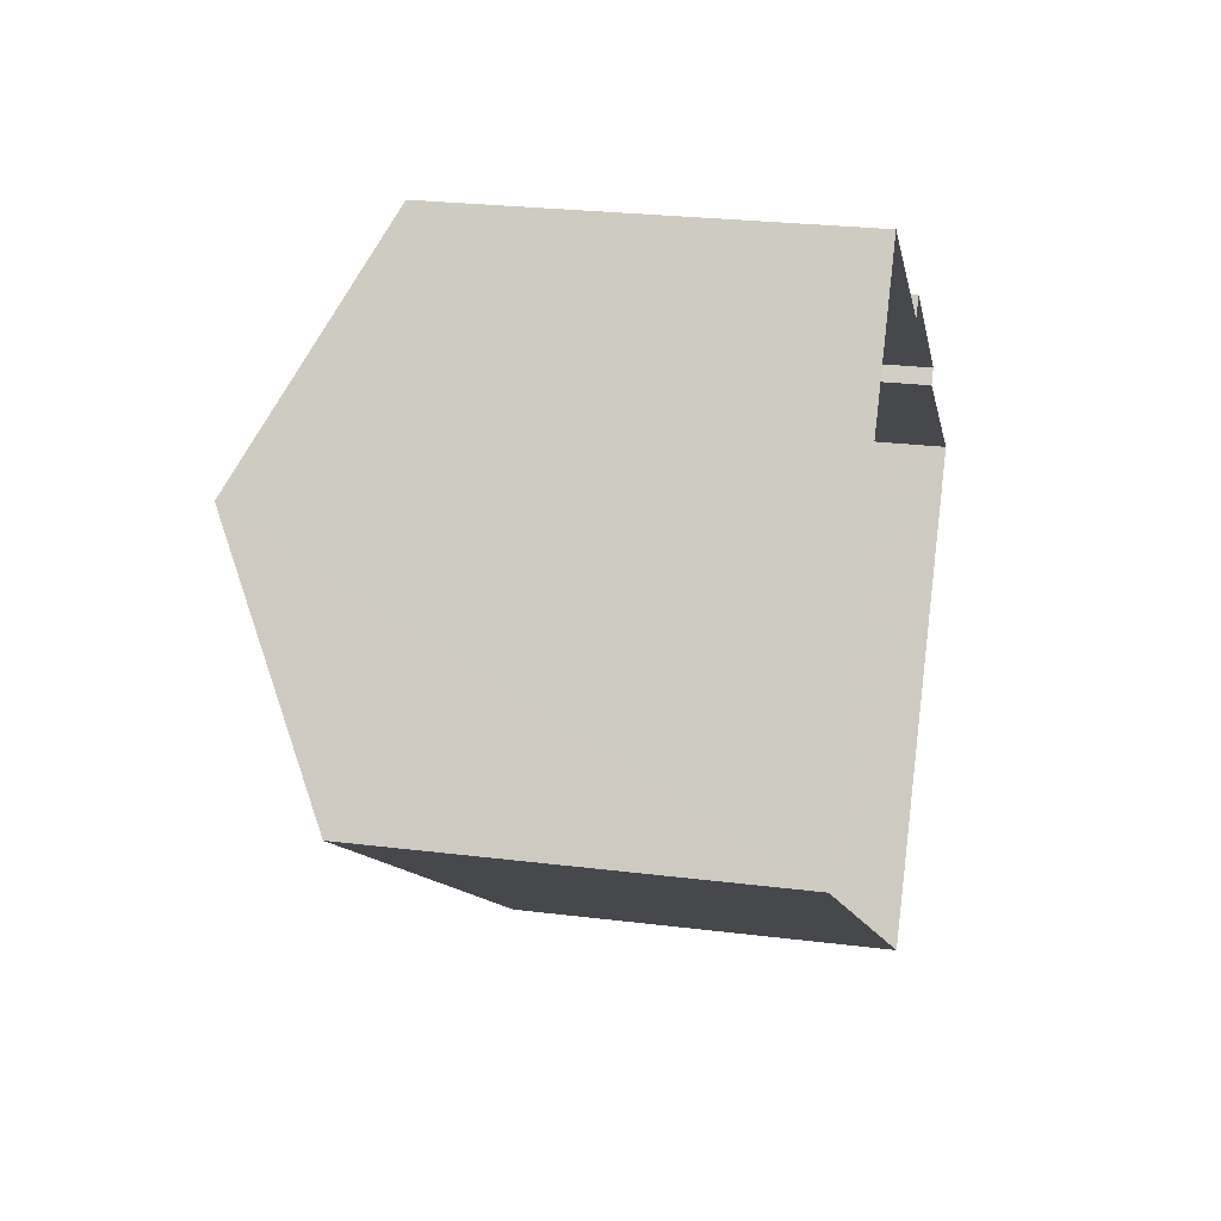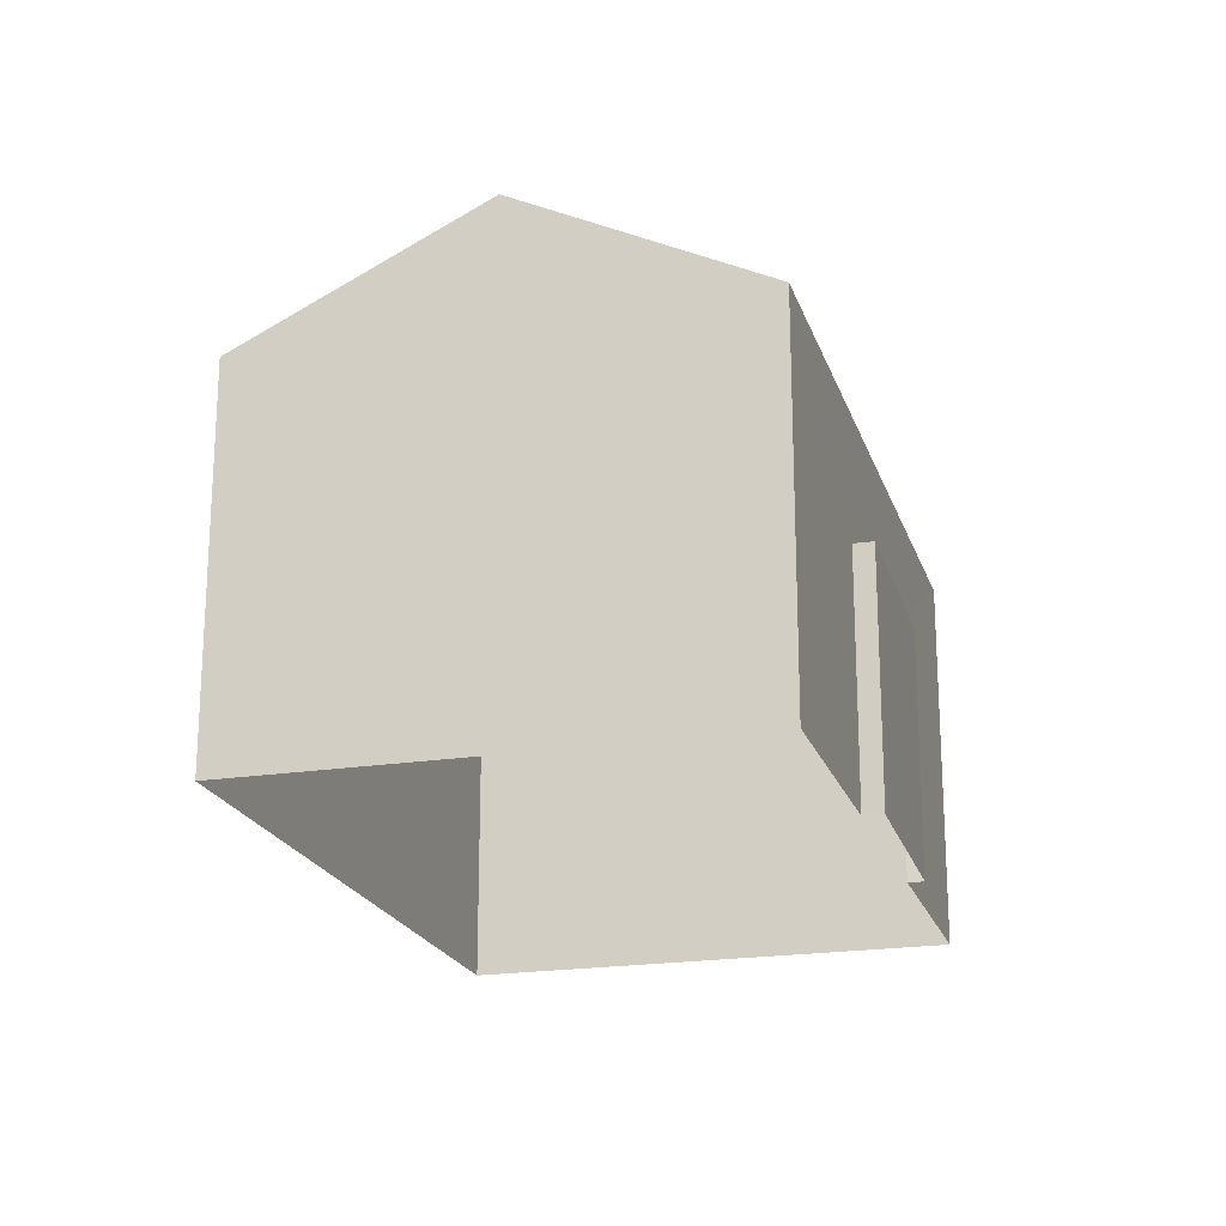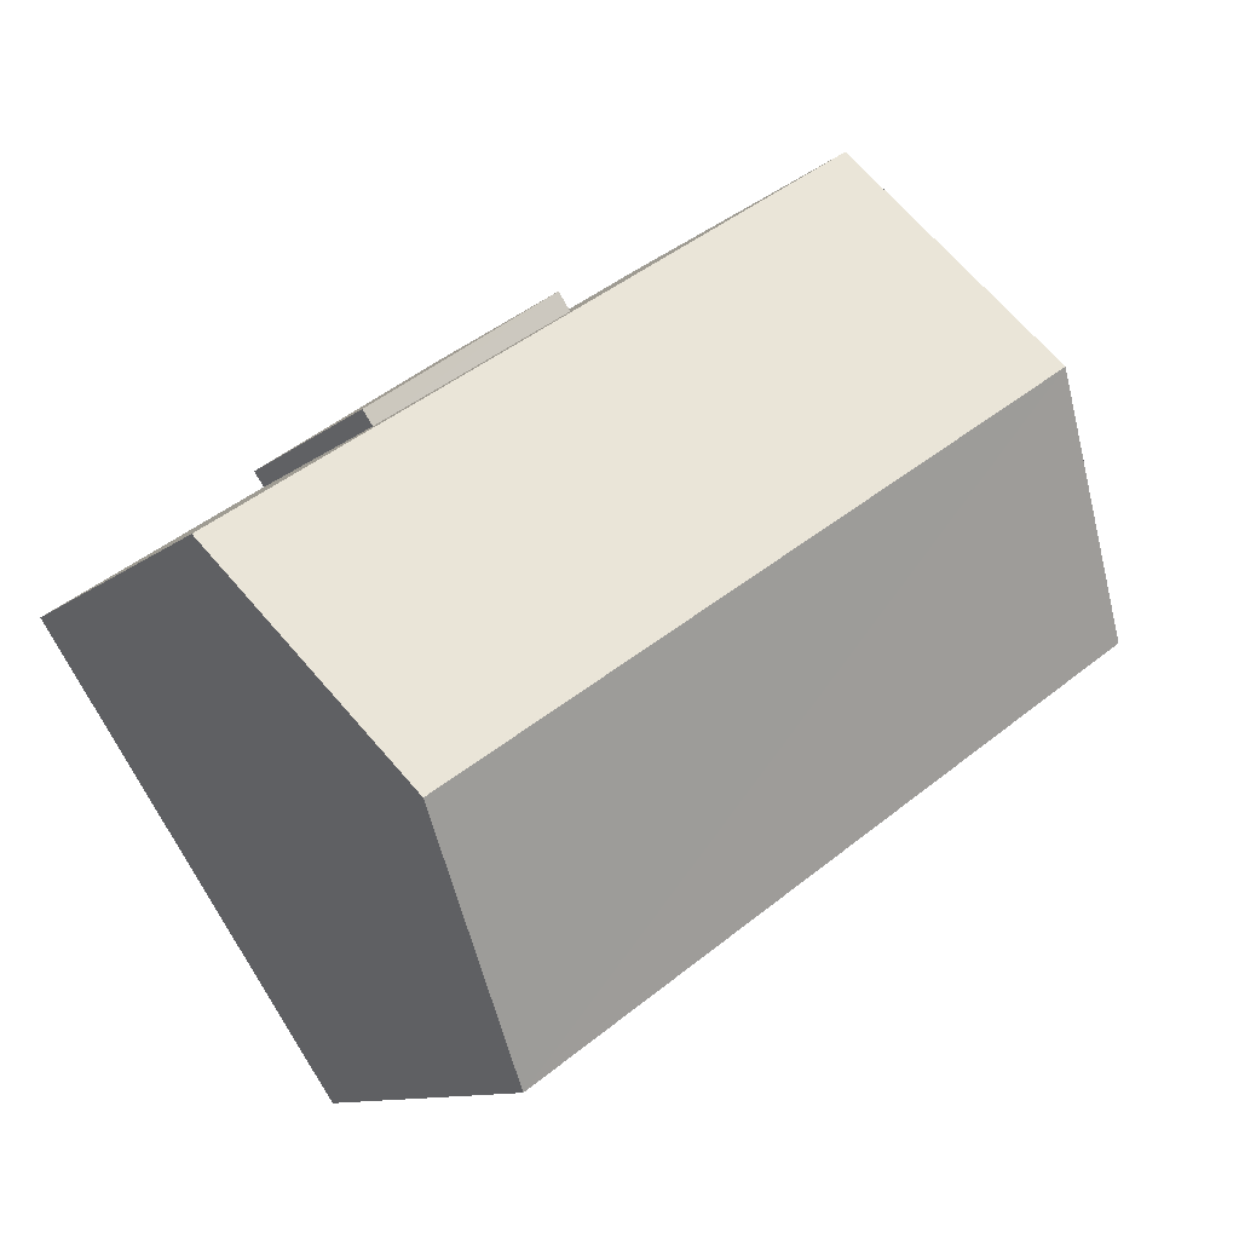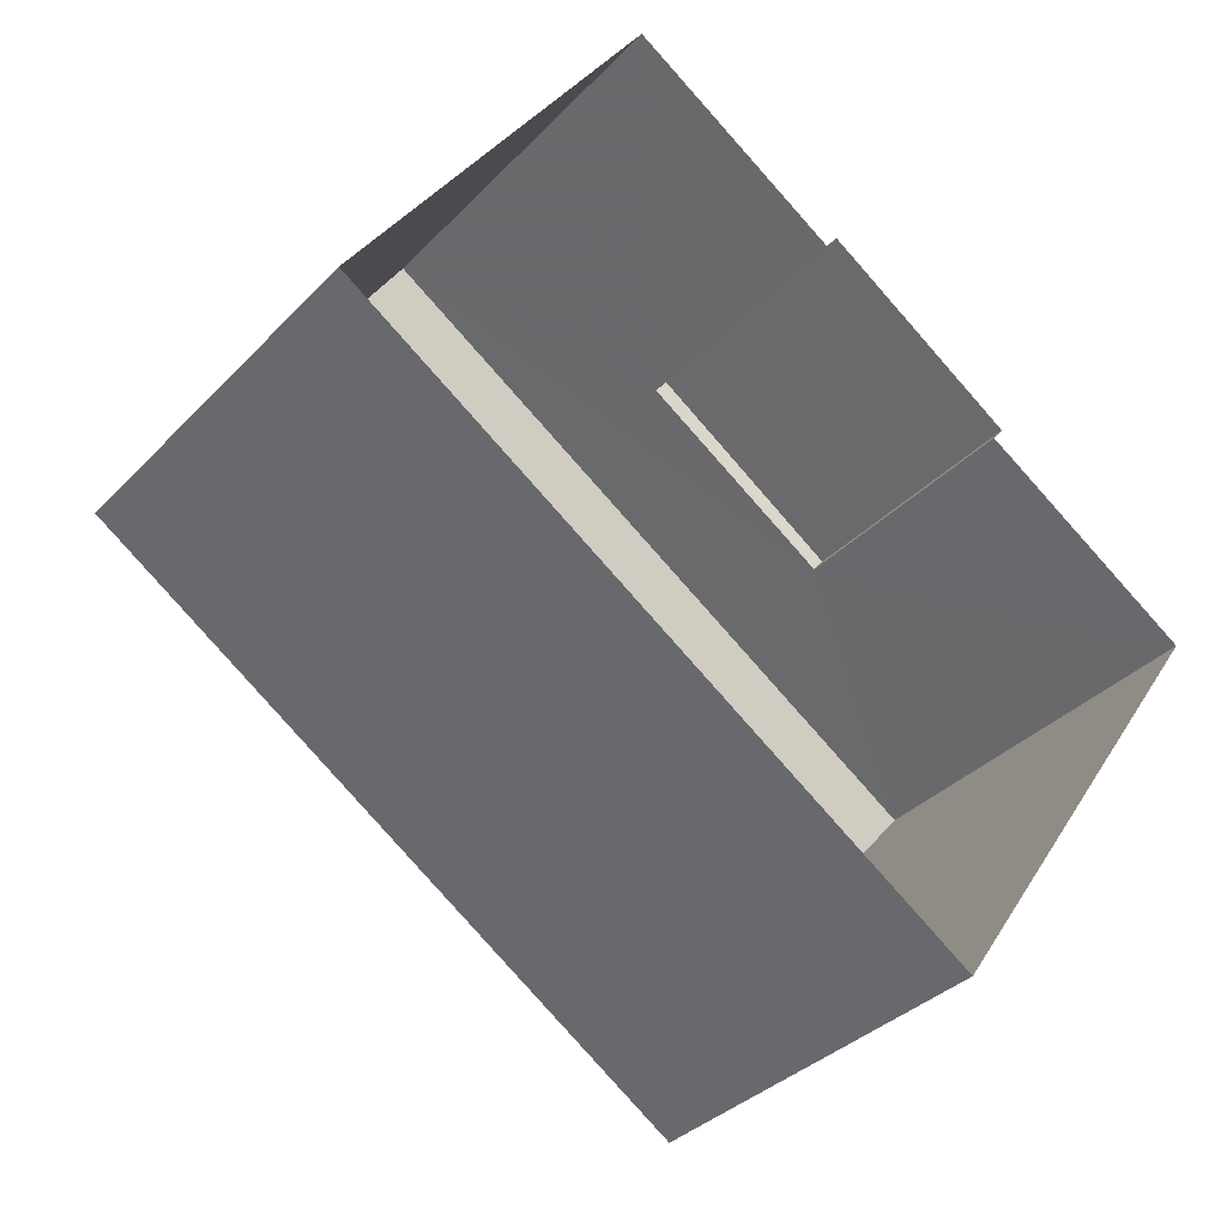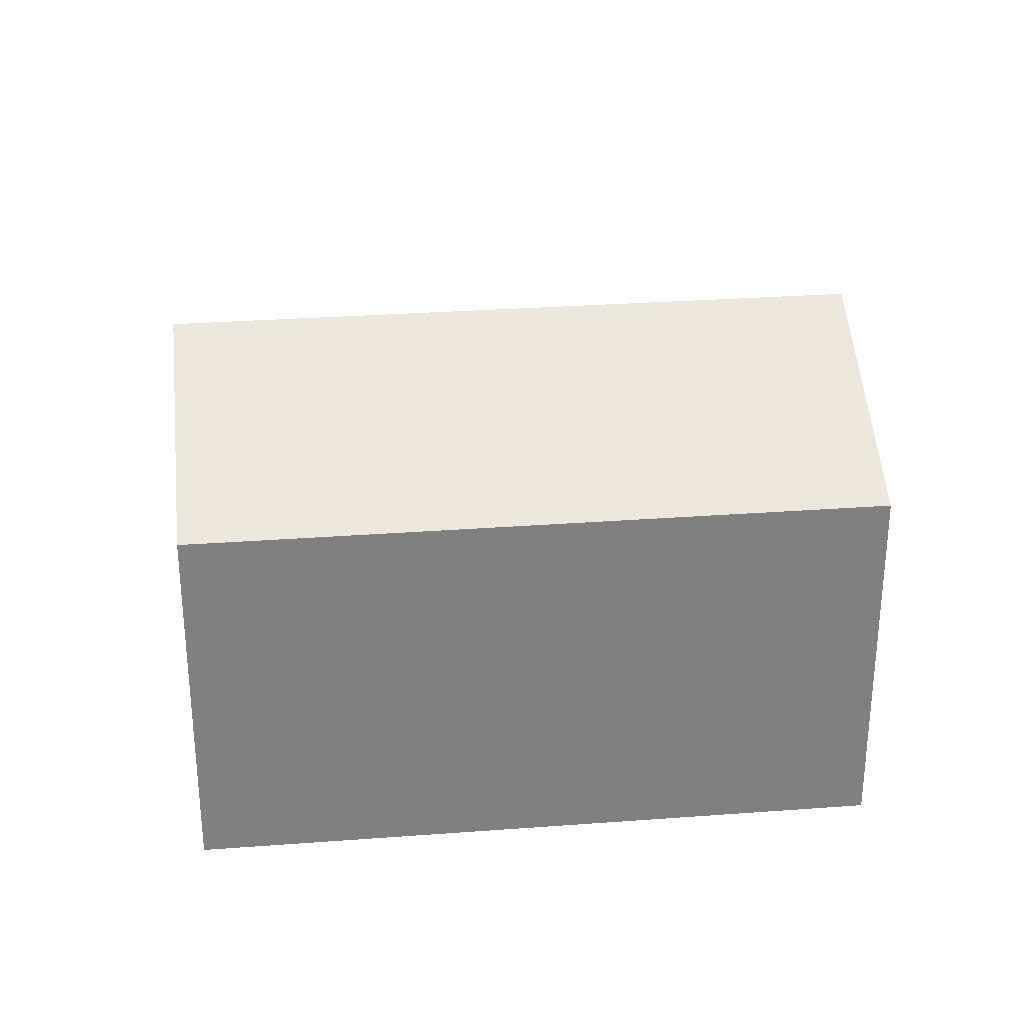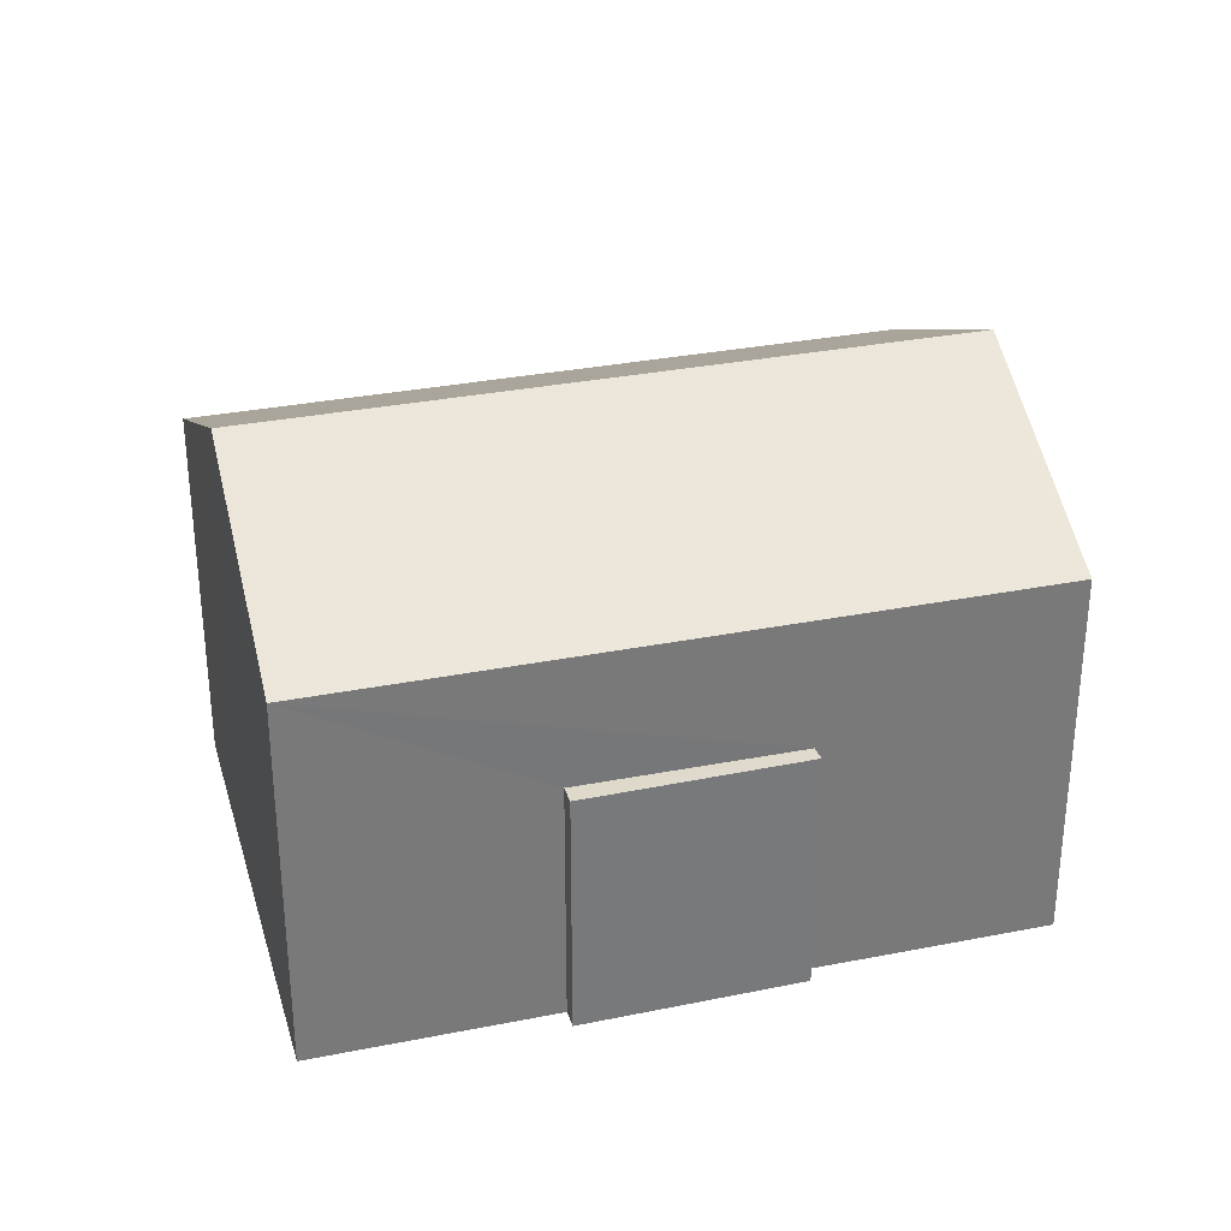
<metadata>
{"format":"obj","ext":"obj","renderer":"f3d","projection":"perspective","resolution":1024,"background":"white","views":[{"elev":24.8,"azim":101.6,"up":"+Y"},{"elev":-20.8,"azim":140.2,"up":"+Z"},{"elev":-10.8,"azim":-28.3,"up":"+Y"},{"elev":-34.3,"azim":143.6,"up":"+Y"},{"elev":30.3,"azim":28.2,"up":"+Z"},{"elev":32.4,"azim":-161.0,"up":"+Z"}]}
</metadata>
<code>
v -2.235e+05 -1.285e+05 15.21
v -2.235e+05 -1.285e+05 15.21
v -2.235e+05 -1.285e+05 15.21
v -2.235e+05 -1.285e+05 15.21
v -2.235e+05 -1.285e+05 15.21
v -2.235e+05 -1.285e+05 15.21
v -2.235e+05 -1.285e+05 15.21
v -2.235e+05 -1.285e+05 15.21
v -2.235e+05 -1.285e+05 21.22
v -2.235e+05 -1.285e+05 21.22
v -2.235e+05 -1.285e+05 23.12
v -2.235e+05 -1.285e+05 23.12
v -2.235e+05 -1.285e+05 21.22
v -2.235e+05 -1.285e+05 21.22
v -2.235e+05 -1.285e+05 19.13
v -2.235e+05 -1.285e+05 19.13
v -2.235e+05 -1.285e+05 19.13
v -2.235e+05 -1.285e+05 19.13
f 1 2 3
f 4 1 5
f 2 6 3
f 5 3 7
f 7 3 8
f 5 1 3
f 9 10 11
f 12 9 11
f 13 14 12
f 11 13 12
f 15 16 17
f 15 18 16
f 3 17 8
f 3 15 17
f 18 7 16
f 18 5 7
f 13 2 1
f 14 13 1
f 10 6 11
f 6 2 11
f 2 13 11
f 14 1 12
f 1 4 12
f 4 9 12
f 18 4 5
f 4 18 9
f 3 6 15
f 10 9 15
f 6 10 15
f 15 9 18
f 17 7 8
f 17 16 7

</code>
